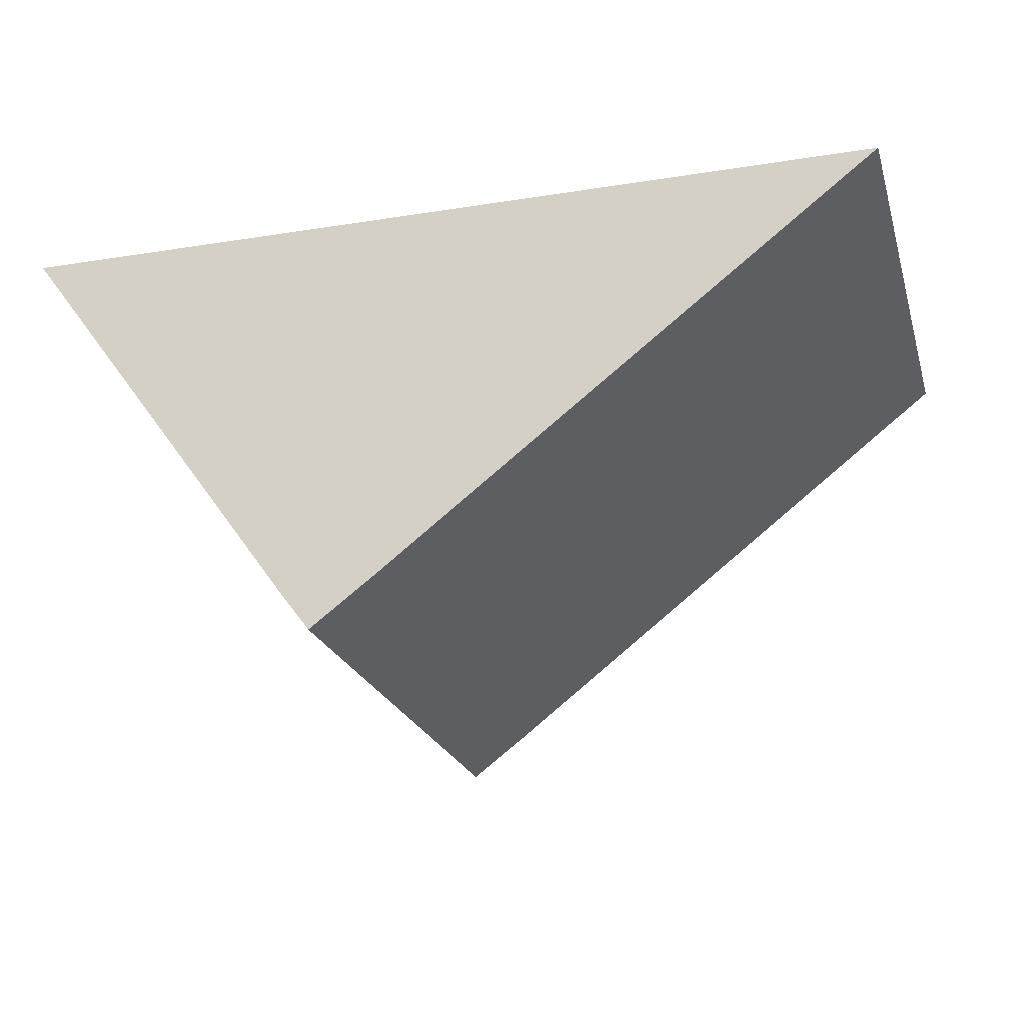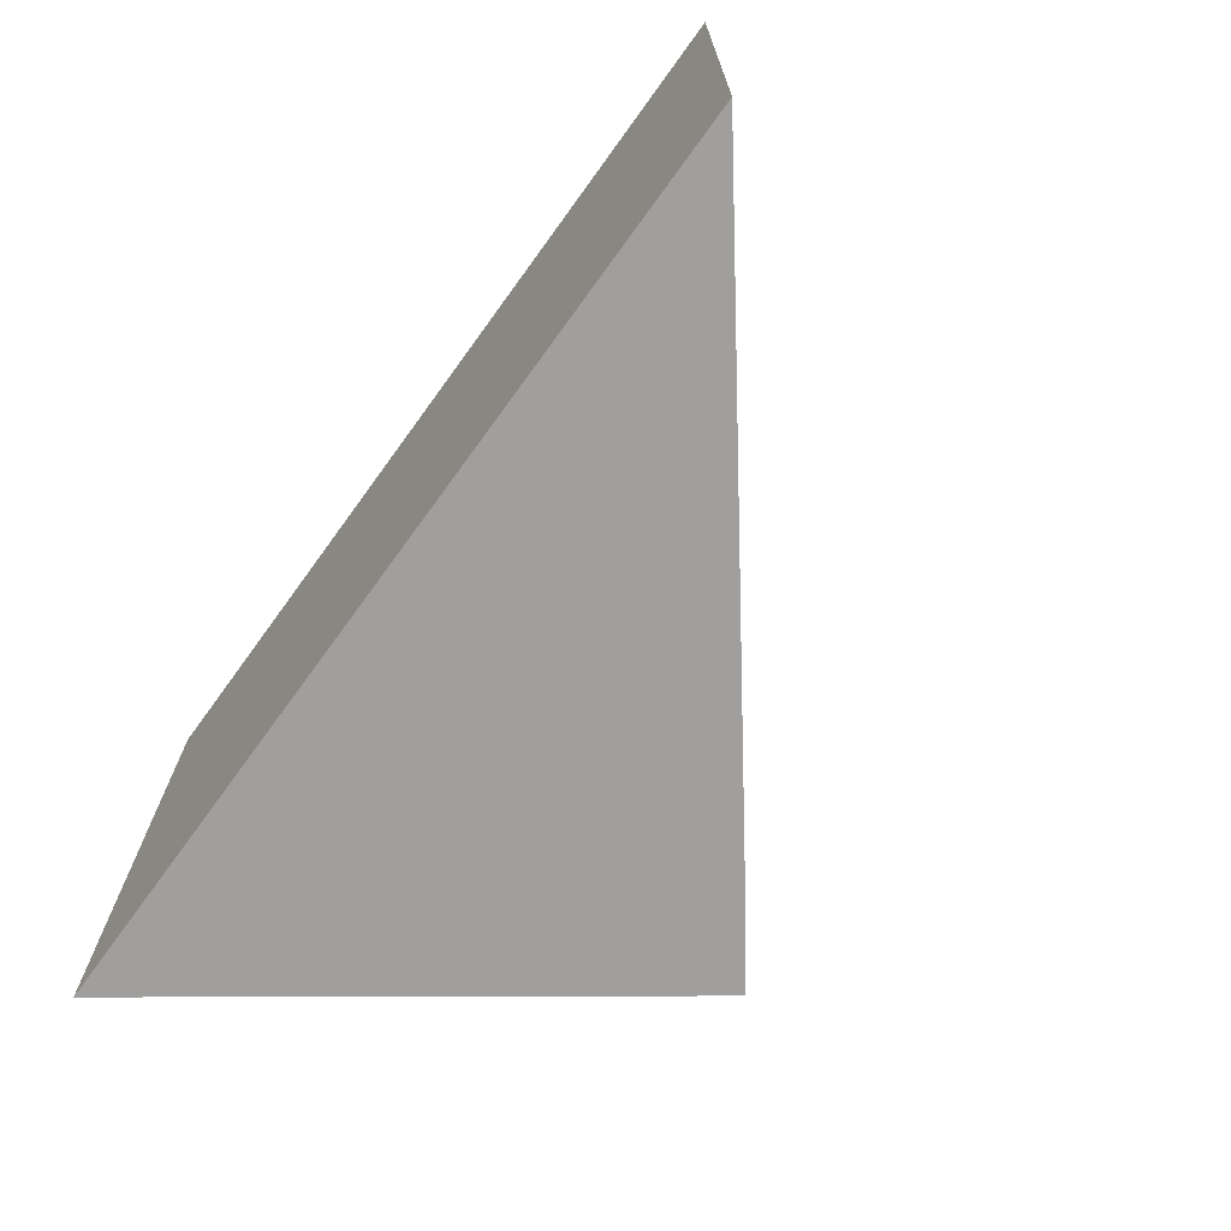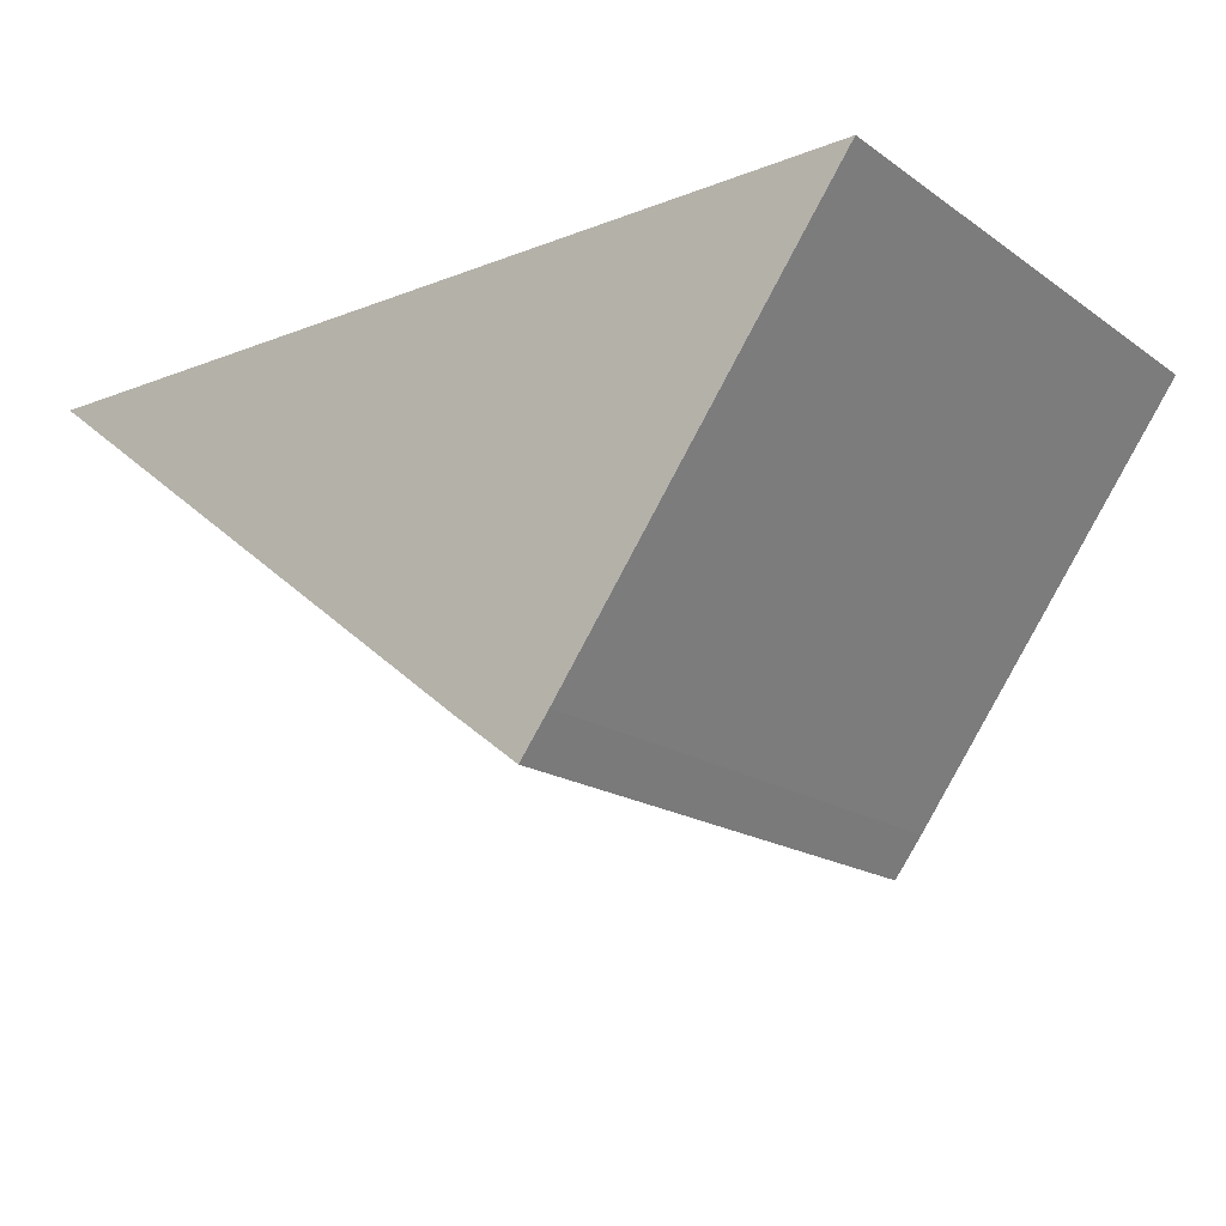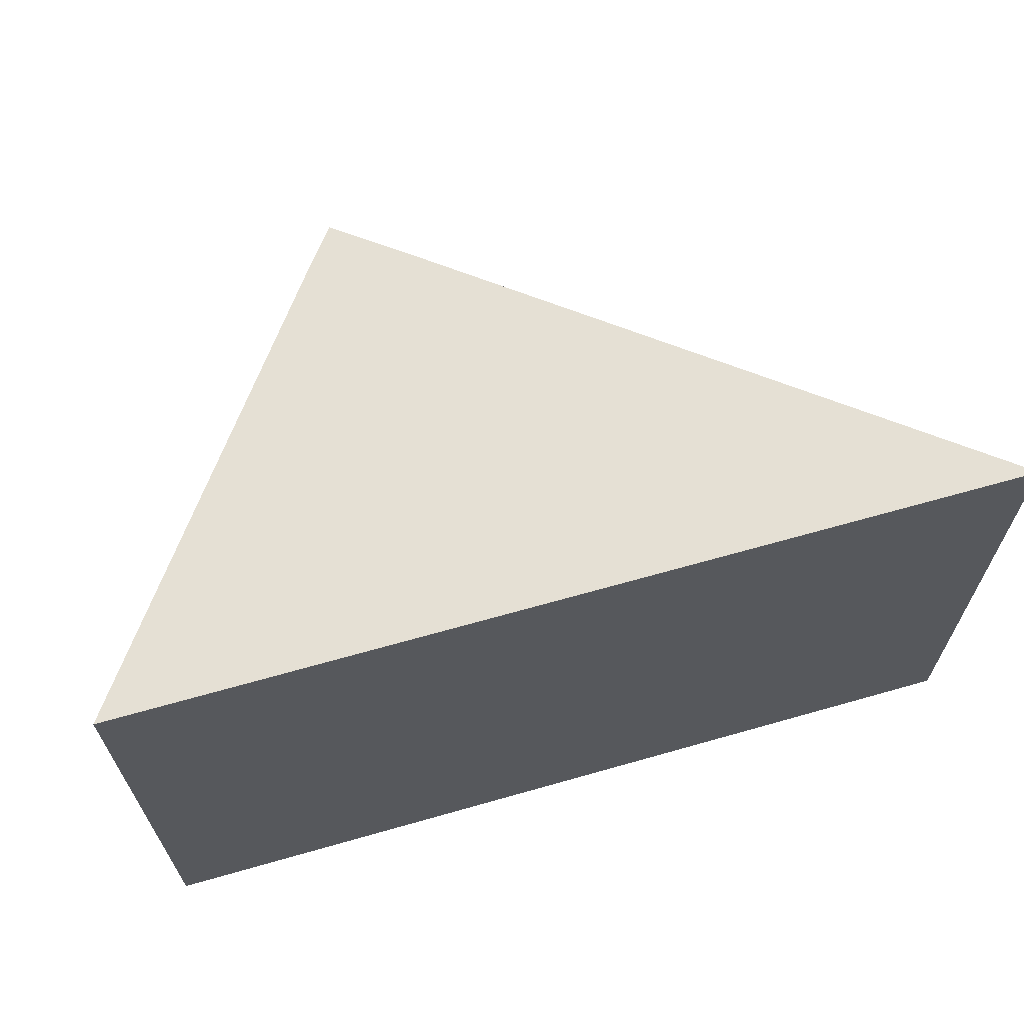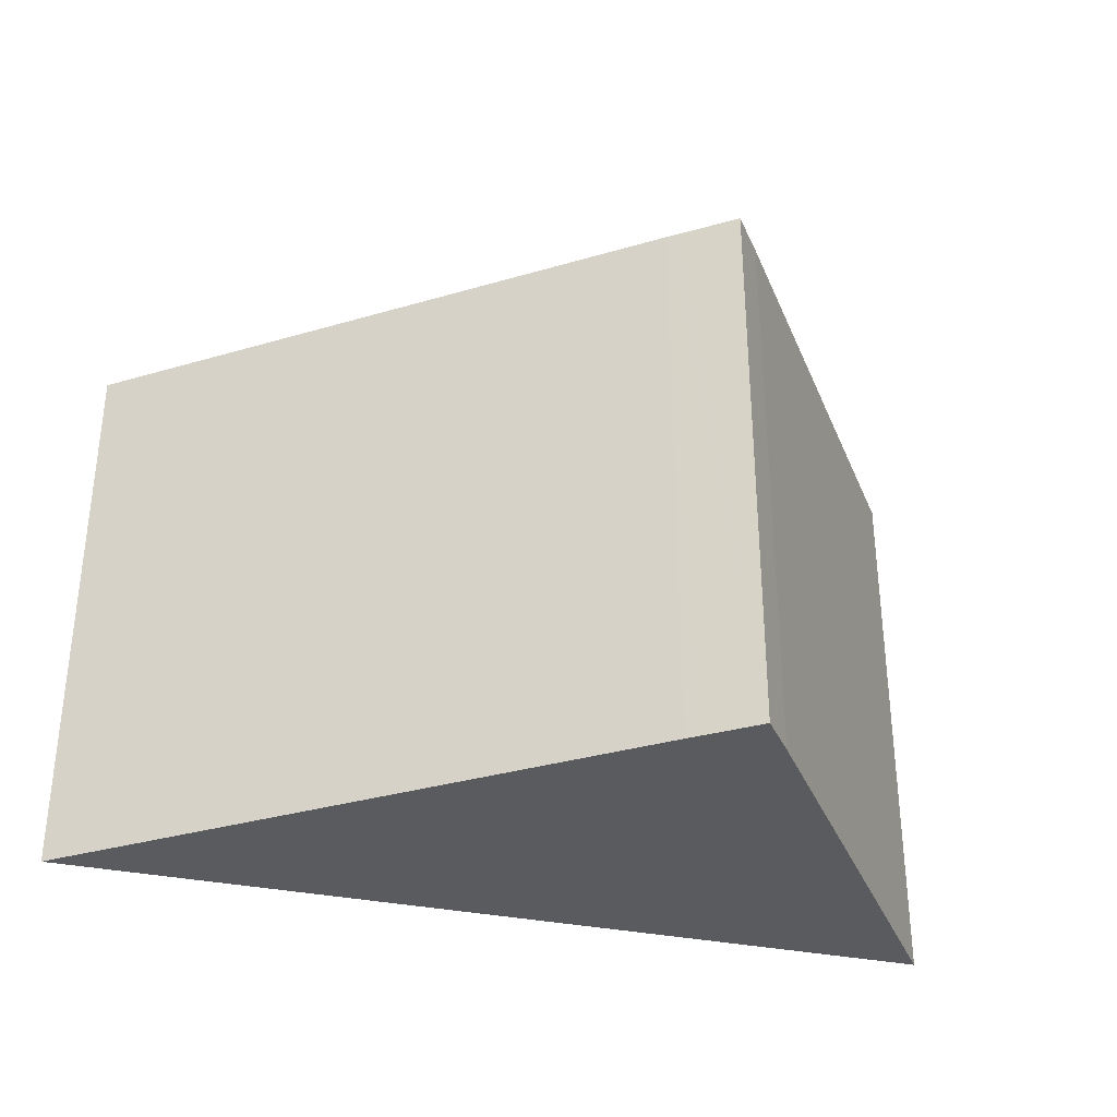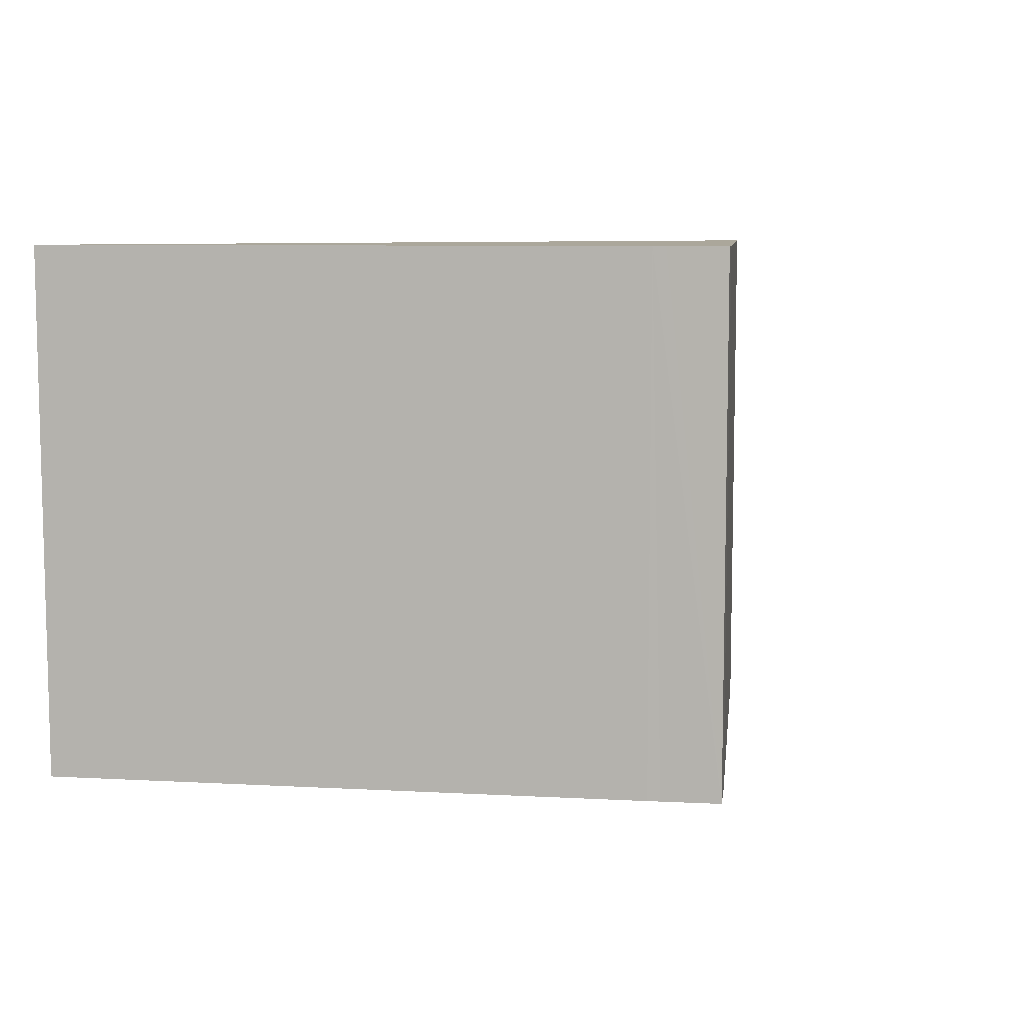
<metadata>
{"format":"obj","ext":"obj","renderer":"f3d","projection":"perspective","resolution":1024,"background":"white","views":[{"elev":-22.3,"azim":15.4,"up":"+Z"},{"elev":-71.3,"azim":54.0,"up":"+Y"},{"elev":-17.8,"azim":-142.8,"up":"+Z"},{"elev":65.5,"azim":-16.0,"up":"+Y"},{"elev":-33.4,"azim":164.1,"up":"+Y"},{"elev":8.1,"azim":150.7,"up":"+Y"}]}
</metadata>
<code>
v  0.259 2.379 1.457e-16
v  1.222 2.379 -1.675
v  0 2.379 1.457e-16
v  3.733 2.379 1.457e-16
v  1.35 2.379 -1.844
v  1.56 2.379 -1.685
v  1.606 2.379 -1.651
v  1.35 1.129e-16 -1.844
v  1.222 1.026e-16 -1.675
v  0 0 0
v  0.259 0 0
v  3.733 0 0
v  1.56 1.032e-16 -1.685
v  1.606 1.011e-16 -1.651
g defaultobject
f 1 2 3
f 2 1 4
f 2 4 5
f 5 4 6
f 6 4 7
f 8 2 5
f 2 8 9
f 9 3 2
f 3 9 10
f 10 1 3
f 1 10 4
f 4 10 11
f 4 11 12
f 6 8 5
f 8 6 7
f 8 7 13
f 13 7 14
f 12 7 4
f 7 12 14
f 9 11 10
f 11 9 12
f 12 9 8
f 12 8 13
f 12 13 14

</code>
